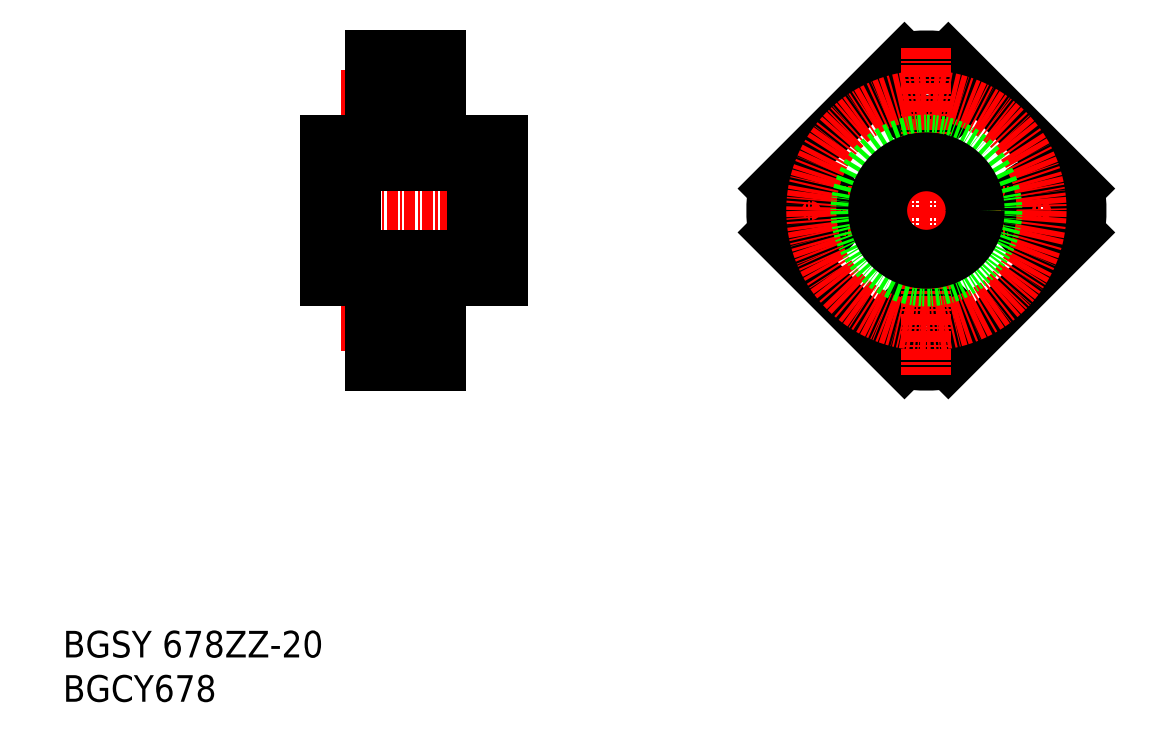
<metadata>
{"format":"dxf","ext":"dxf","renderer":"ezdxf+matplotlib","layout":"modelspace","background":"white","min_lineweight":24,"dpi":150}
</metadata>
<code>
0
SECTION
2
ENTITIES
0
TEXT
8
0
10
44.78
20
37.3
30
0
40
3
1
BGCY678
11
44.78
21
38.8
31
0
73
     2
0
TEXT
8
0
10
44.78
20
42.3
30
0
40
3
1
BGSY 678ZZ-20
11
44.78
21
43.8
31
0
73
     2
0
LINE
8
CENTER
10
73.31
20
92.73
30
0
11
96.56
21
92.73
31
0
0
LINE
8
0
10
77.89
20
87.73
30
0
11
90.89
21
87.73
31
0
0
LINE
8
0
10
77.89
20
97.73
30
0
11
90.89
21
97.73
31
0
0
LINE
8
0
10
77.89
20
98.73
30
0
11
74.39
21
98.73
31
0
0
LINE
8
0
10
77.89
20
98.73
30
0
11
77.89
21
86.73
31
0
0
LINE
8
0
10
77.89
20
86.73
30
0
11
74.39
21
86.73
31
0
0
LINE
8
0
10
79.39
20
84.73
30
0
11
79.39
21
75.23
31
0
0
LINE
8
0
10
74.39
20
84.73
30
0
11
79.39
21
84.73
31
0
0
LINE
8
0
10
87.39
20
84.73
30
0
11
94.39
21
84.73
31
0
0
LINE
8
CENTER
10
76.14
20
79.73
30
0
11
88.57
21
79.73
31
0
0
LINE
8
0
10
87.39
20
75.23
30
0
11
87.39
21
84.73
31
0
0
LINE
8
0
10
94.39
20
100.7
30
0
11
94.39
21
84.73
31
0
0
LINE
8
0
10
74.39
20
100.7
30
0
11
74.39
21
84.73
31
0
0
LINE
8
0
10
90.89
20
98.73
30
0
11
90.89
21
86.73
31
0
0
LINE
8
0
10
90.89
20
86.73
30
0
11
94.39
21
86.73
31
0
0
LINE
8
CENTER
10
76.14
20
105.7
30
0
11
88.57
21
105.7
31
0
0
LINE
8
0
10
79.39
20
100.7
30
0
11
74.39
21
100.7
31
0
0
LINE
8
0
10
87.39
20
100.7
30
0
11
94.39
21
100.7
31
0
0
LINE
8
0
10
79.39
20
110.2
30
0
11
79.39
21
100.7
31
0
0
LINE
8
0
10
87.39
20
110.2
30
0
11
87.39
21
100.7
31
0
0
LINE
8
0
10
79.39
20
75.23
30
0
11
87.39
21
75.23
31
0
0
LINE
8
0
10
79.39
20
110.2
30
0
11
87.39
21
110.2
31
0
0
LINE
8
0
10
79.39
20
77.98
30
0
11
84.29
21
77.98
31
0
0
LINE
8
0
10
79.39
20
104
30
0
11
84.29
21
104
31
0
0
LINE
8
0
10
79.39
20
81.48
30
0
11
84.29
21
81.48
31
0
0
LINE
8
0
10
79.39
20
107.5
30
0
11
84.29
21
107.5
31
0
0
LINE
8
0
10
87.39
20
109
30
0
11
84.29
21
109
31
0
0
LINE
8
0
10
84.29
20
109
30
0
11
84.29
21
102.5
31
0
0
LINE
8
0
10
87.39
20
102.5
30
0
11
84.29
21
102.5
31
0
0
LINE
8
0
10
87.39
20
82.98
30
0
11
84.29
21
82.98
31
0
0
LINE
8
0
10
84.29
20
82.98
30
0
11
84.29
21
76.48
31
0
0
LINE
8
0
10
87.39
20
76.48
30
0
11
84.29
21
76.48
31
0
0
LINE
8
0
10
90.89
20
98.73
30
0
11
94.39
21
98.73
31
0
0
LINE
8
CENTER
10
142.2
20
111.1
30
0
11
142.2
21
74.21
31
0
0
LINE
8
CENTER
10
160.6
20
92.73
30
0
11
123.4
21
92.73
31
0
0
ARC
8
0
10
142.2
20
92.73
30
0
40
17.5
50
171.9
51
188.1
0
CIRCLE
8
0
10
155.2
20
92.73
30
0
40
3.25
0
CIRCLE
8
0
10
129.2
20
92.73
30
0
40
3.25
0
CIRCLE
8
0
10
142.2
20
105.7
30
0
40
3.25
0
LINE
8
CENTER
10
160.6
20
92.73
30
0
11
123.4
21
92.73
31
0
0
ARC
8
0
10
142.2
20
92.73
30
0
40
17.5
50
261.9
51
278.1
0
CIRCLE
8
0
10
142.2
20
105.7
30
0
40
1.75
0
CIRCLE
8
0
10
129.2
20
92.73
30
0
40
1.75
0
ARC
8
0
10
142.2
20
92.73
30
0
40
17.5
50
351.9
51
8.13
0
LINE
8
0
10
124.9
20
95.21
30
0
11
139.8
21
110.1
31
0
0
LINE
8
0
10
159.6
20
95.21
30
0
11
144.7
21
110.1
31
0
0
ARC
8
0
10
142.2
20
92.73
30
0
40
17.5
50
81.87
51
98.13
0
CIRCLE
8
0
10
155.2
20
92.73
30
0
40
1.75
0
CIRCLE
8
0
10
142.2
20
79.73
30
0
40
1.75
0
LINE
8
0
10
139.8
20
75.41
30
0
11
124.9
21
90.26
31
0
0
LINE
8
0
10
144.7
20
75.41
30
0
11
159.6
21
90.26
31
0
0
CIRCLE
8
0
10
142.2
20
79.73
30
0
40
3.25
0
CIRCLE
8
CENTER
10
142.2
20
92.73
30
0
40
13
0
LINE
8
CENTER
10
142.2
20
111.1
30
0
11
142.2
21
74.21
31
0
0
CIRCLE
8
0
10
142.2
20
92.73
30
0
40
8
0
CIRCLE
8
0
10
142.2
20
92.73
30
0
40
6
0
CIRCLE
8
0
10
142.2
20
92.73
30
0
40
5
0
ENDSEC
0
EOF

</code>
